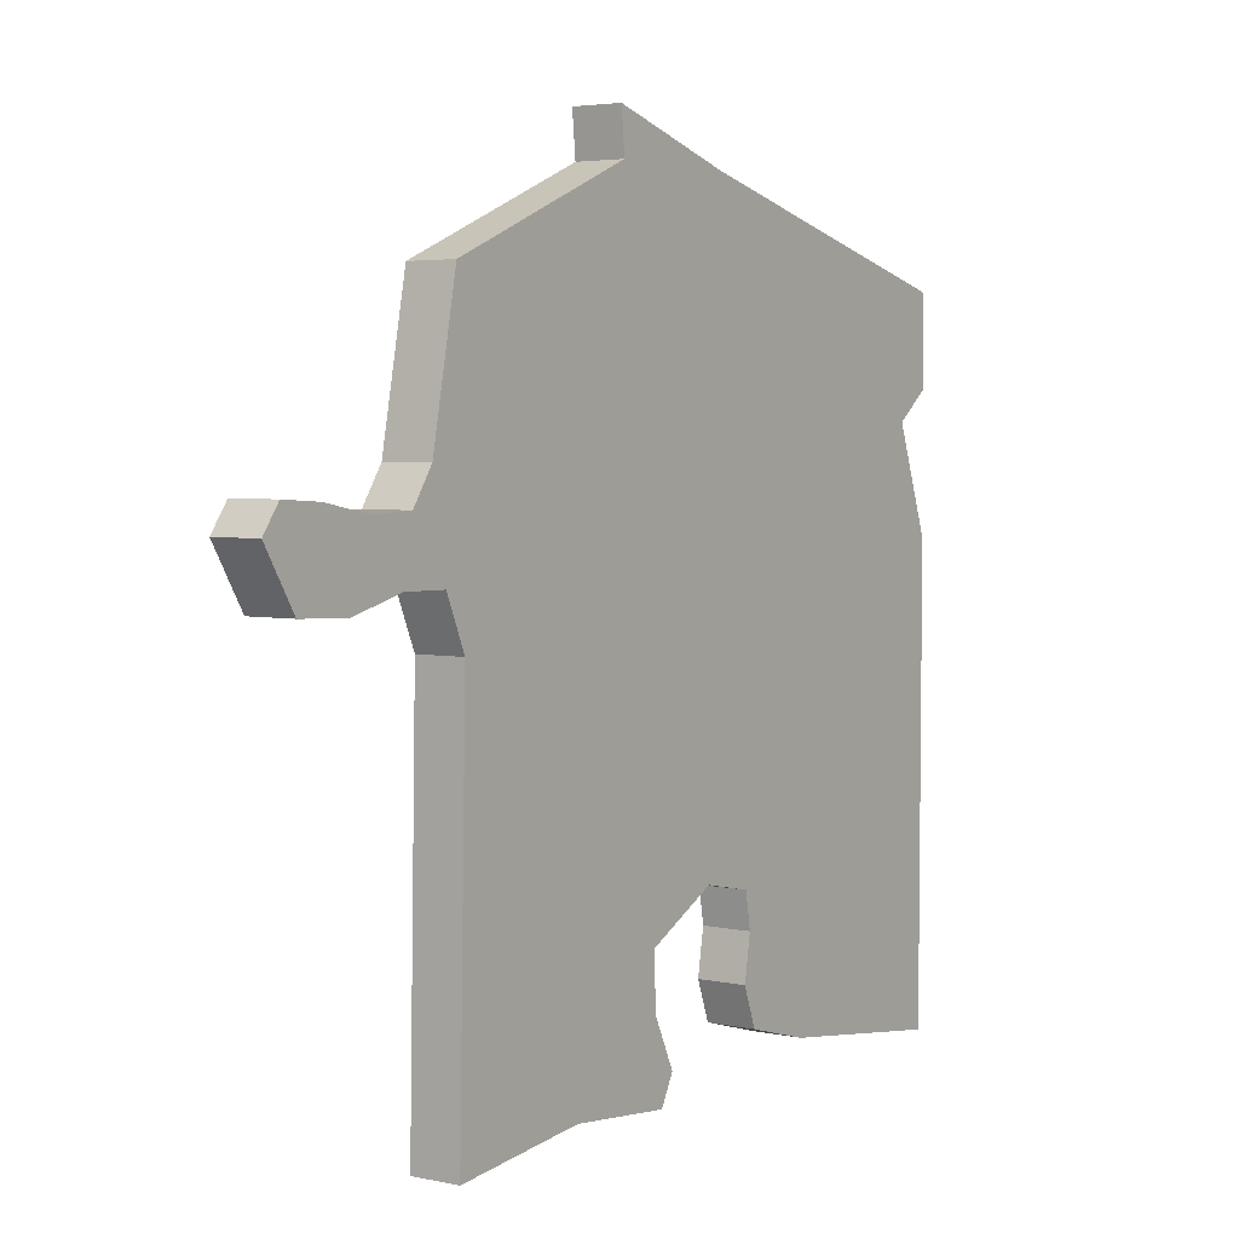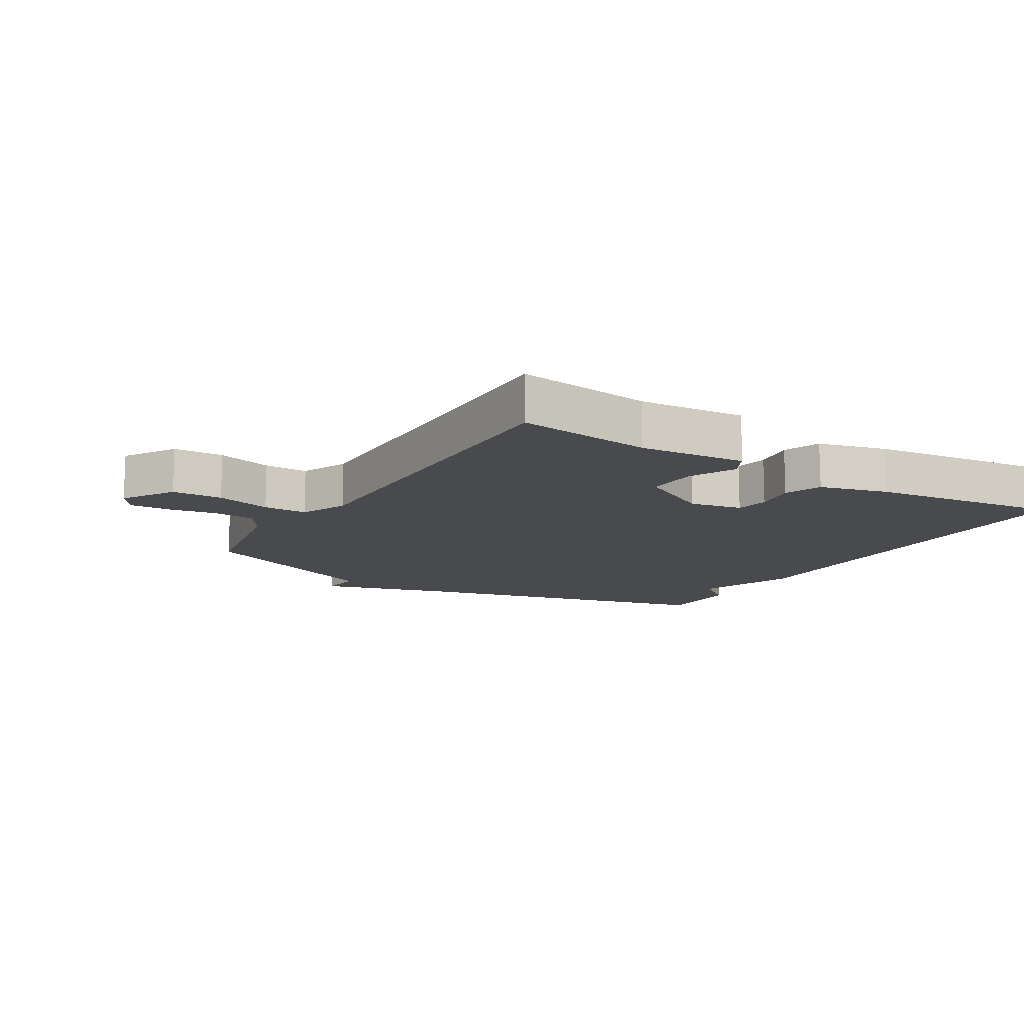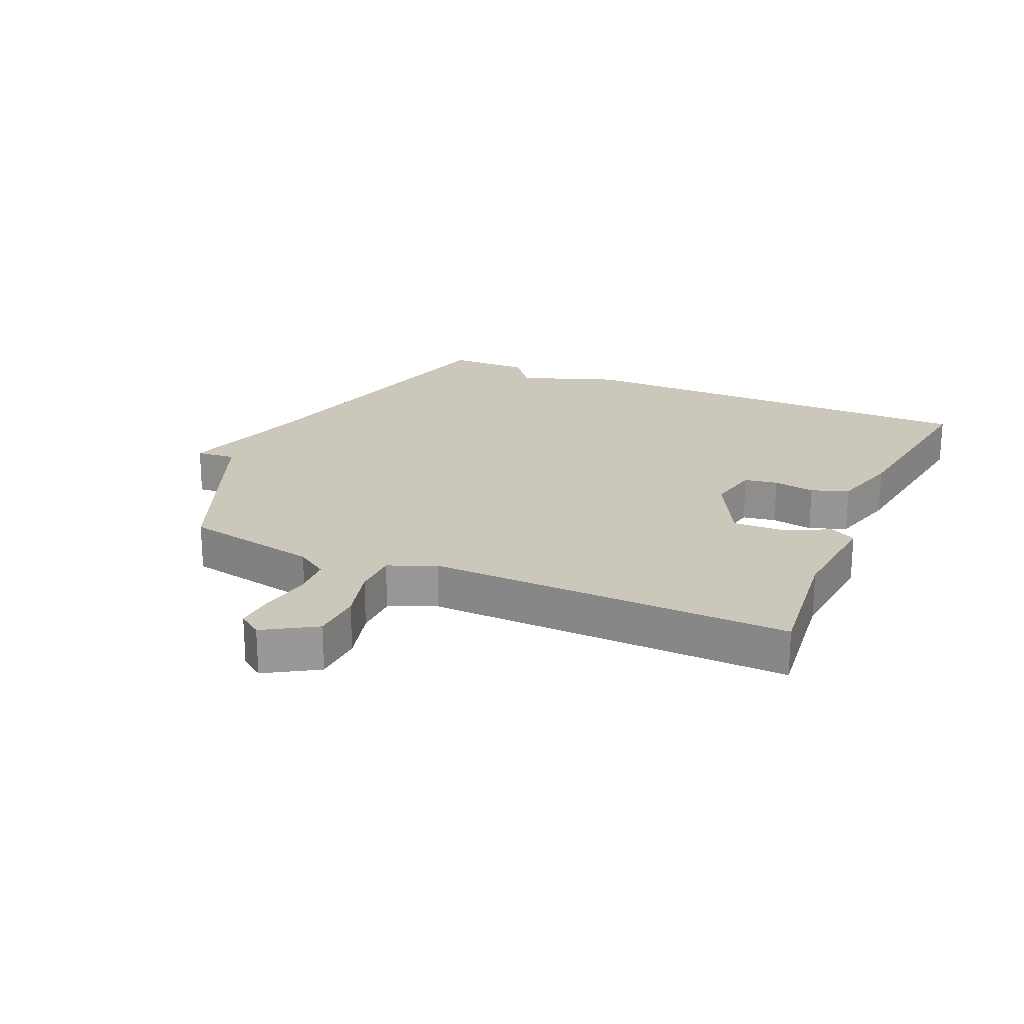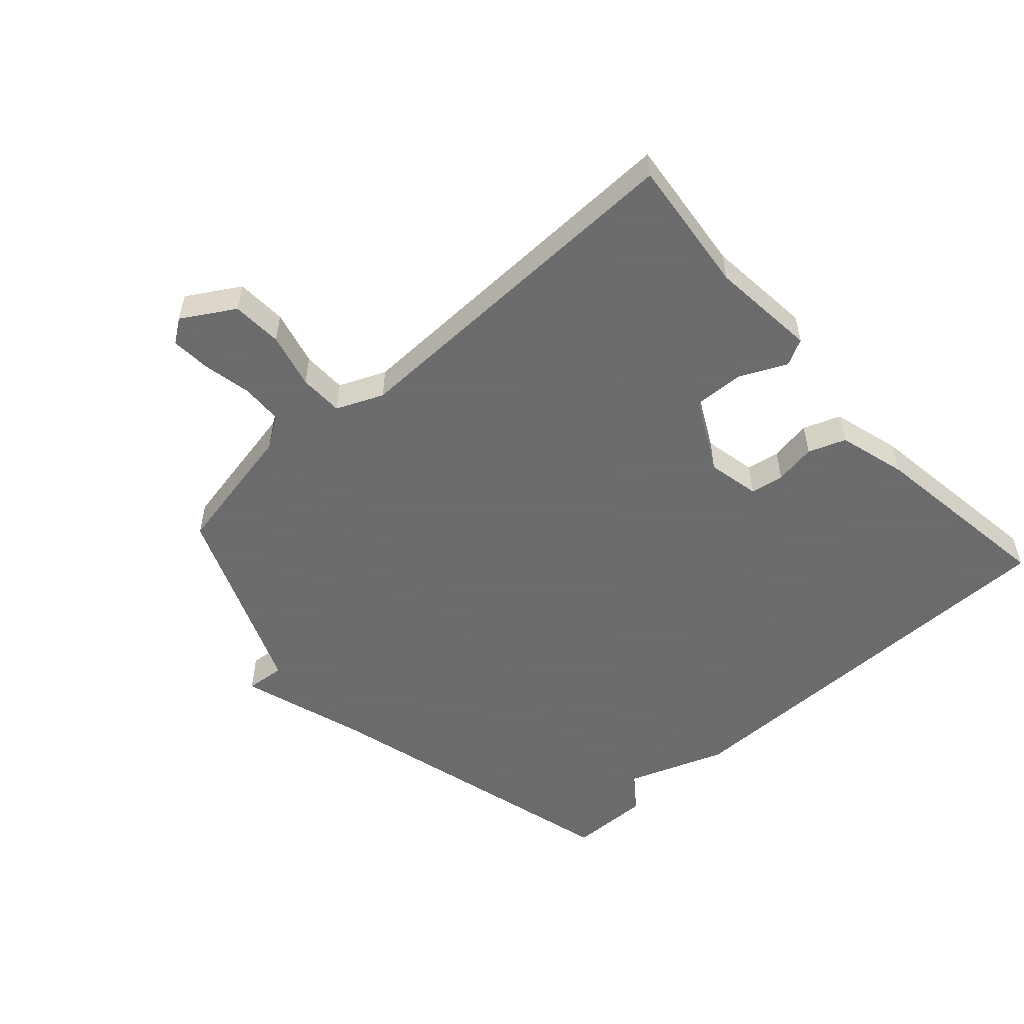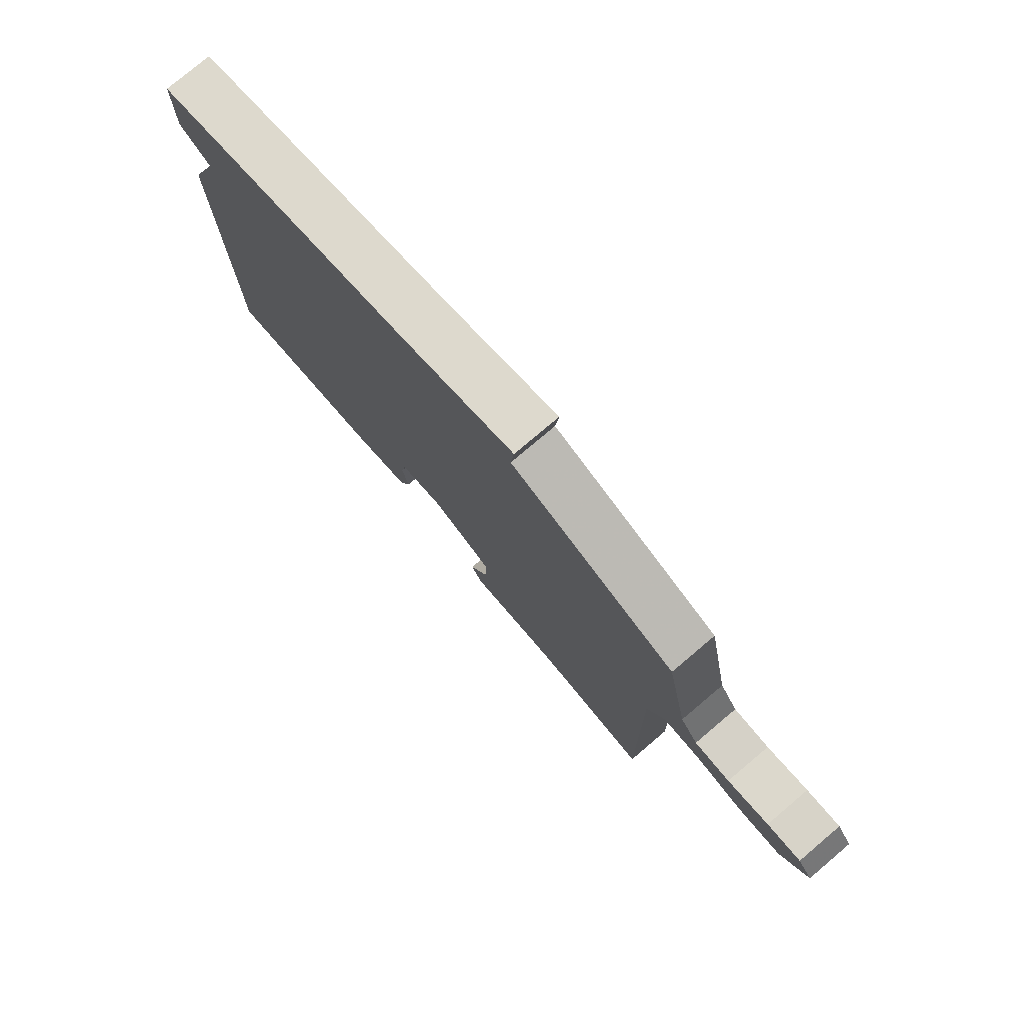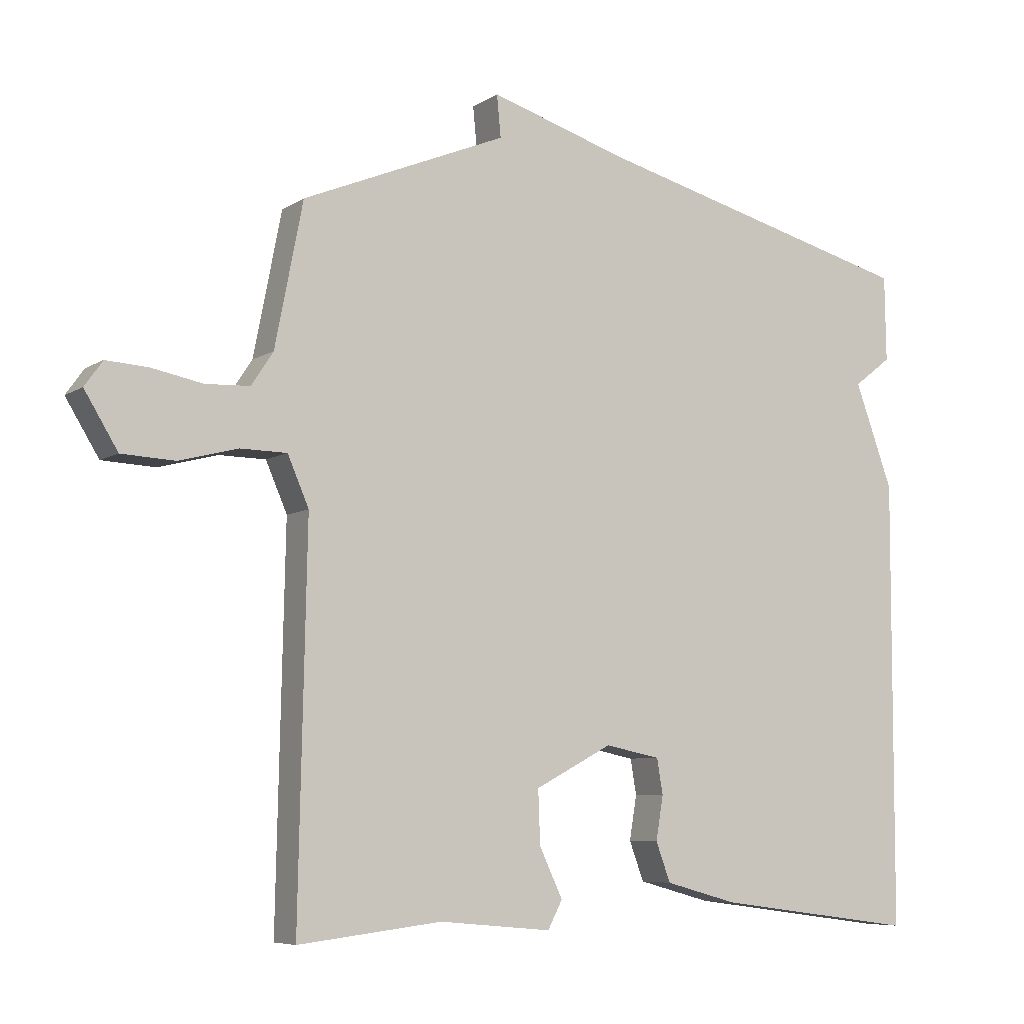
<metadata>
{"format":"obj","ext":"obj","renderer":"f3d","projection":"perspective","resolution":1024,"background":"white","views":[{"elev":3.9,"azim":125.5,"up":"+Z"},{"elev":-13.2,"azim":148.3,"up":"+Y"},{"elev":21.7,"azim":113.8,"up":"+Y"},{"elev":-53.5,"azim":132.2,"up":"+Y"},{"elev":78.0,"azim":49.8,"up":"+Z"},{"elev":-6.9,"azim":149.9,"up":"+Z"}]}
</metadata>
<code>
v 0.5 0.07 0.5
v 0.542 0.07 0.285
v 0.575 0.07 0.235
v 0.641 0.07 0.232
v 0.718 0.07 0.247
v 0.781 0.07 0.251
v 0.808 0.07 0.213
v 0.758 0.07 0.131
v 0.678 0.07 0.127
v 0.59 0.07 0.15
v 0.52 0.07 0.149
v 0.488 0.07 0.075
v 0.5 0.07 -0.5
v 0.284 0.07 -0.475
v 0.115 0.07 -0.491
v 0.093 0.07 -0.449
v 0.128 0.07 -0.375
v 0.131 0.07 -0.295
v 0.015 0.07 -0.234
v -0.068 0.07 -0.251
v -0.077 0.07 -0.304
v -0.066 0.07 -0.37
v -0.088 0.07 -0.429
v -0.197 0.07 -0.459
v -0.5 0.07 -0.5
v -0.502 0.07 0.171
v -0.445 0.07 0.327
v -0.502 0.07 0.371
v -0.5 0.07 0.5
v -0.008 0.07 0.628
v 0.198 0.07 0.691
v 0.192 0.07 0.628
v 0.5 0 0.5
v 0.542 0 0.285
v 0.575 0 0.235
v 0.641 0 0.232
v 0.718 0 0.247
v 0.781 0 0.251
v 0.808 0 0.213
v 0.758 0 0.131
v 0.678 0 0.127
v 0.59 0 0.15
v 0.52 0 0.149
v 0.488 0 0.075
v 0.5 0 -0.5
v 0.284 0 -0.475
v 0.115 0 -0.491
v 0.093 0 -0.449
v 0.128 0 -0.375
v 0.131 0 -0.295
v 0.015 0 -0.234
v -0.068 0 -0.251
v -0.077 0 -0.304
v -0.066 0 -0.37
v -0.088 0 -0.429
v -0.197 0 -0.459
v -0.5 0 -0.5
v -0.502 0 0.171
v -0.445 0 0.327
v -0.502 0 0.371
v -0.5 0 0.5
v -0.008 0 0.628
v 0.198 0 0.691
v 0.192 0 0.628
f 30 31 32
f 32 1 2
f 30 32 2
f 29 30 2
f 28 29 2
f 27 28 2
f 25 26 27
f 24 25 27
f 23 24 27
f 22 23 27
f 21 22 27
f 20 21 27
f 27 2 3
f 20 27 3
f 19 20 3
f 18 19 3
f 17 18 3
f 14 15 16 17
f 12 13 14 17
f 11 12 17
f 11 17 3
f 10 11 3 4
f 8 9 10
f 7 8 10
f 6 7 10
f 5 6 10
f 4 5 10
f 64 63 62
f 34 33 64
f 34 64 62
f 34 62 61
f 34 61 60
f 34 60 59
f 59 58 57
f 59 57 56
f 59 56 55
f 59 55 54
f 59 54 53
f 59 53 52
f 35 34 59
f 35 59 52
f 35 52 51
f 35 51 50
f 35 50 49
f 49 48 47 46
f 49 46 45 44
f 49 44 43
f 35 49 43
f 36 35 43 42
f 42 41 40
f 42 40 39
f 42 39 38
f 42 38 37
f 42 37 36
f 1 33 34 2
f 2 34 35 3
f 3 35 36 4
f 4 36 37 5
f 5 37 38 6
f 6 38 39 7
f 7 39 40 8
f 8 40 41 9
f 9 41 42 10
f 10 42 43 11
f 11 43 44 12
f 12 44 45 13
f 13 45 46 14
f 14 46 47 15
f 15 47 48 16
f 16 48 49 17
f 17 49 50 18
f 18 50 51 19
f 19 51 52 20
f 20 52 53 21
f 21 53 54 22
f 22 54 55 23
f 23 55 56 24
f 24 56 57 25
f 25 57 58 26
f 26 58 59 27
f 27 59 60 28
f 28 60 61 29
f 29 61 62 30
f 30 62 63 31
f 31 63 64 32
f 32 64 33 1

</code>
